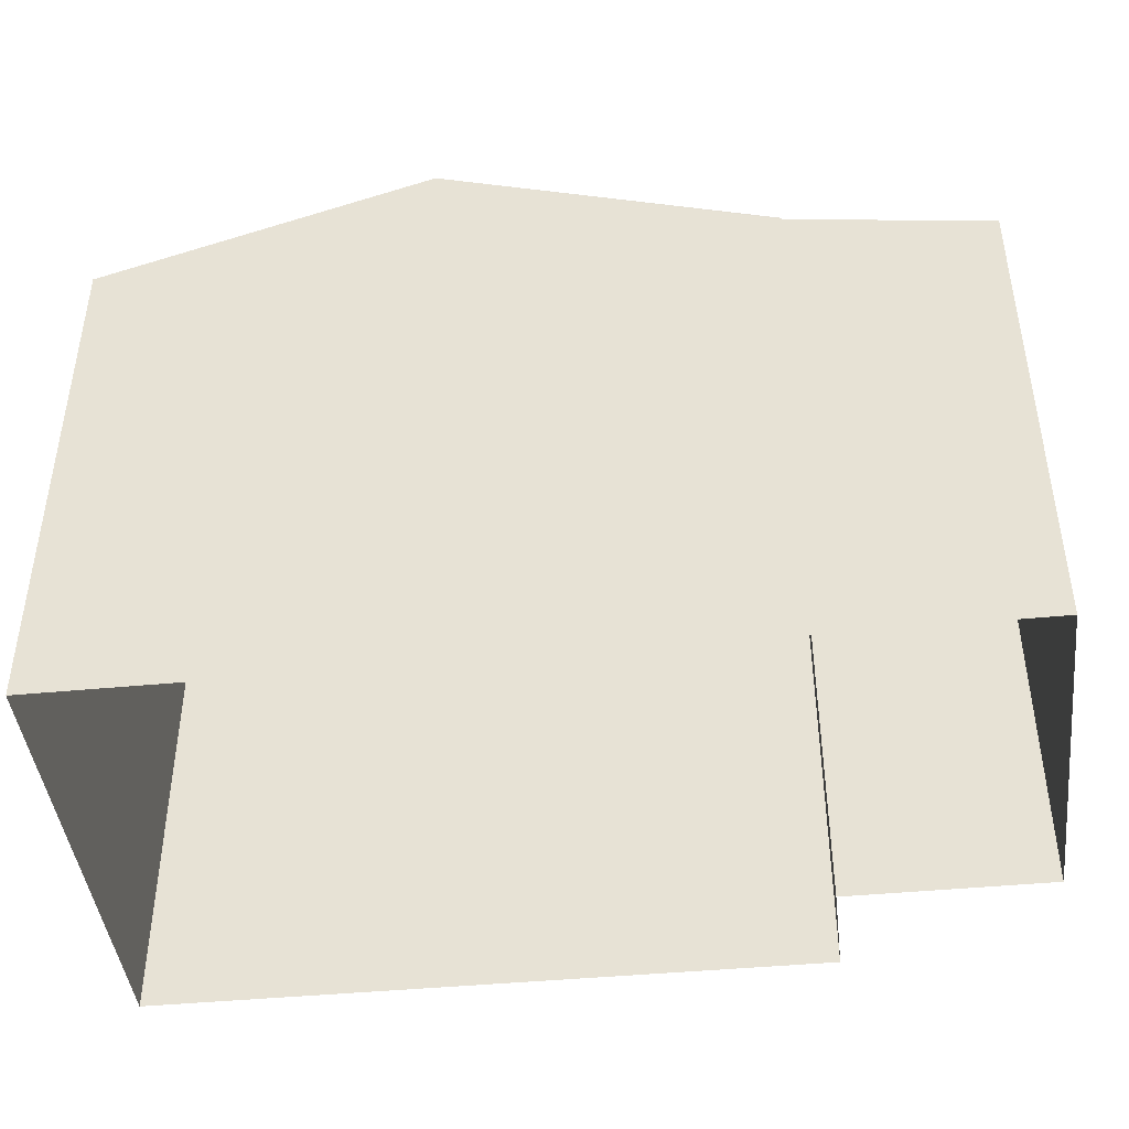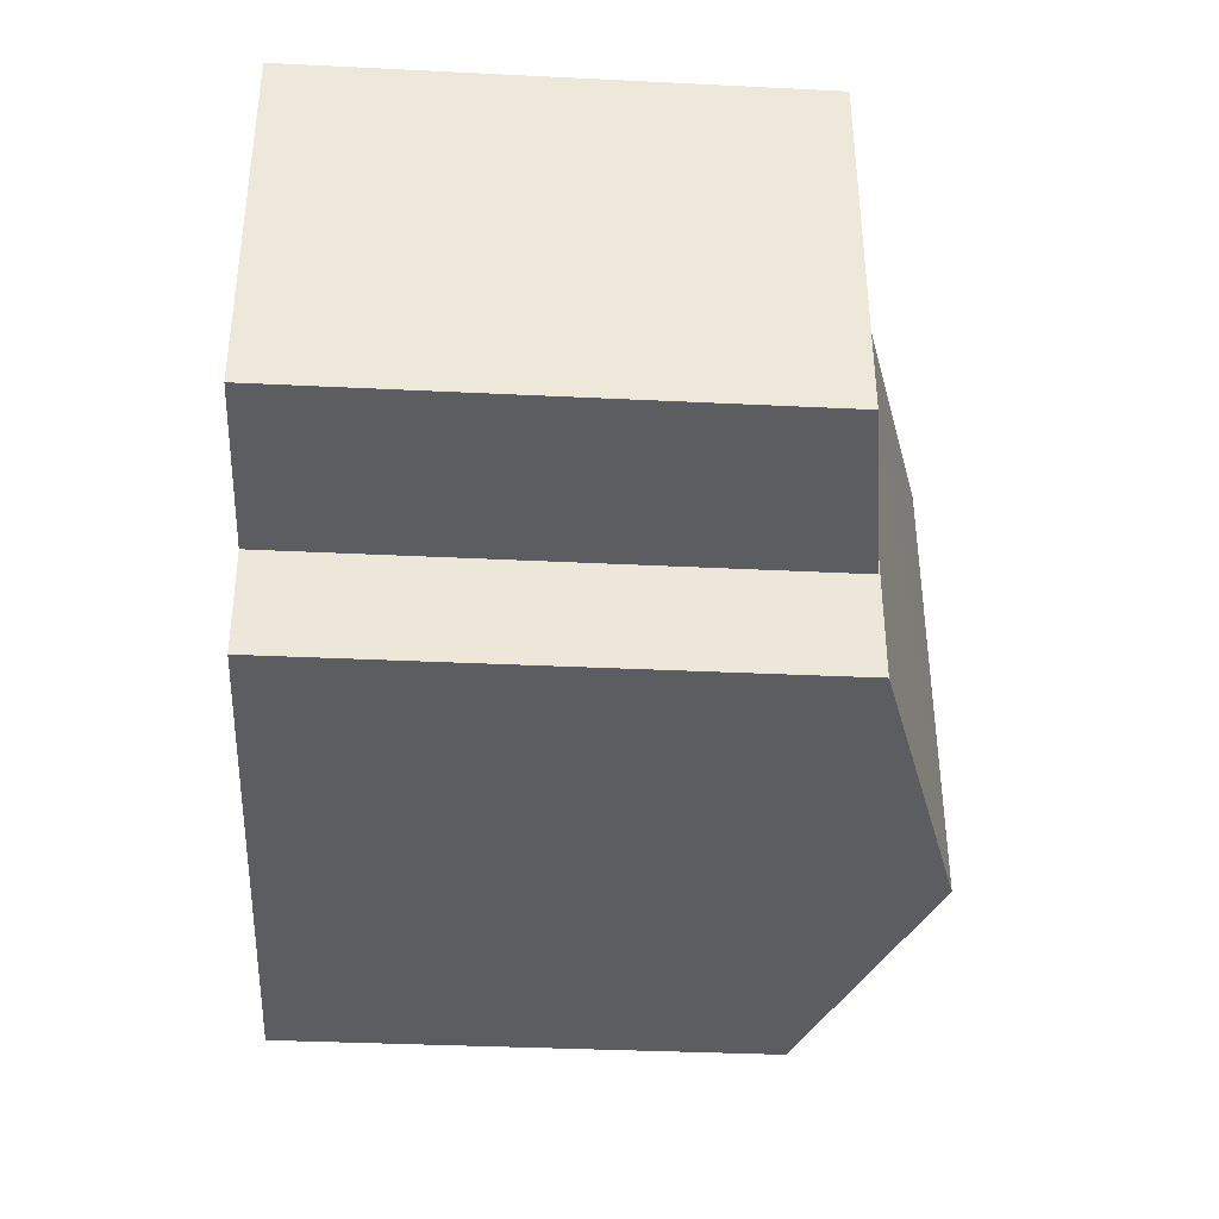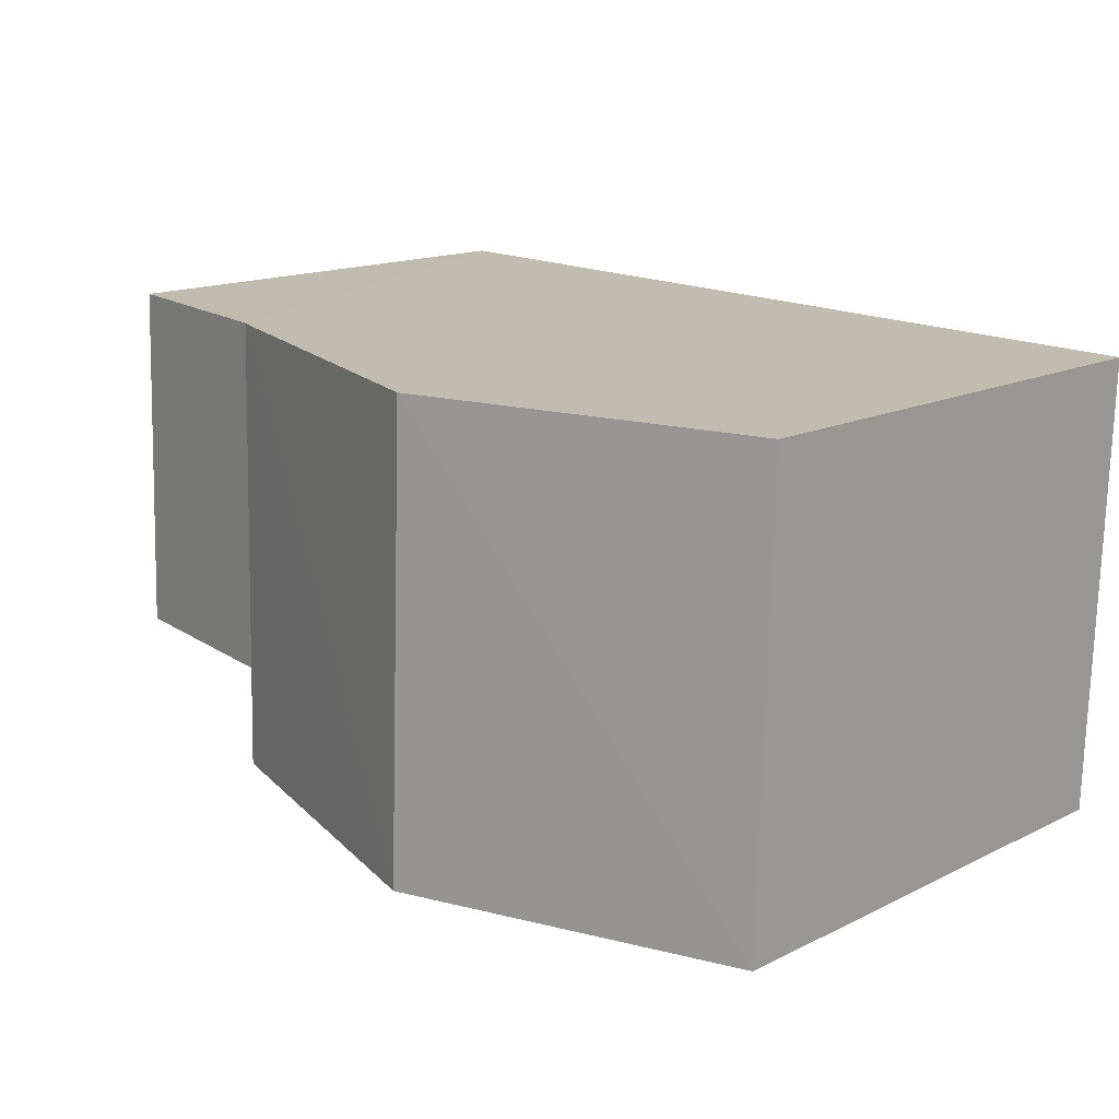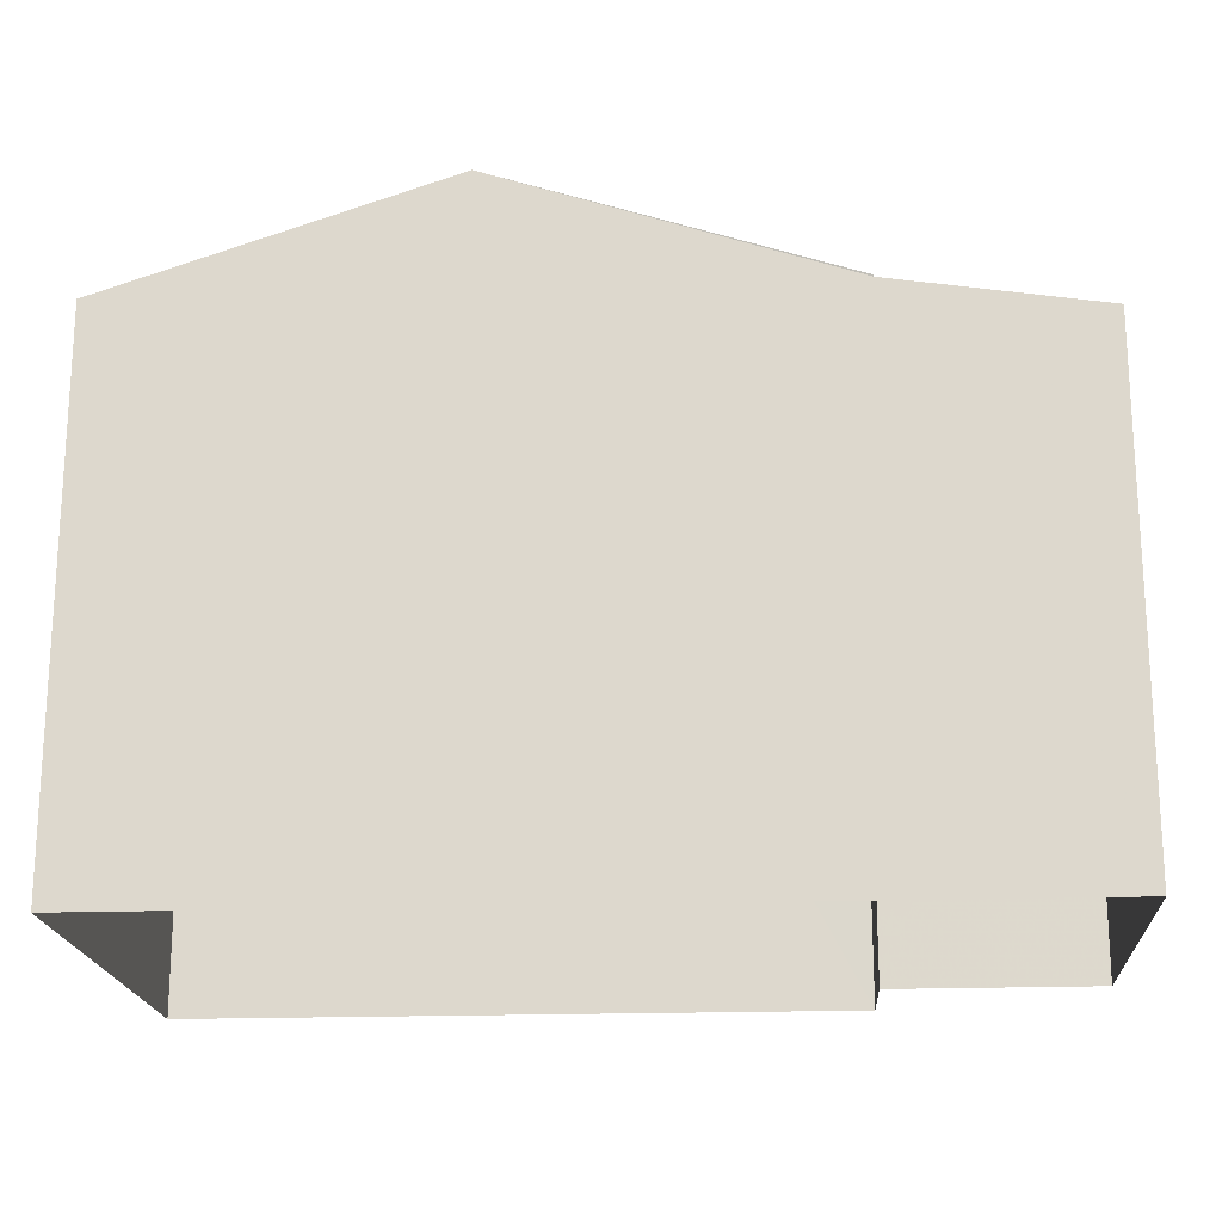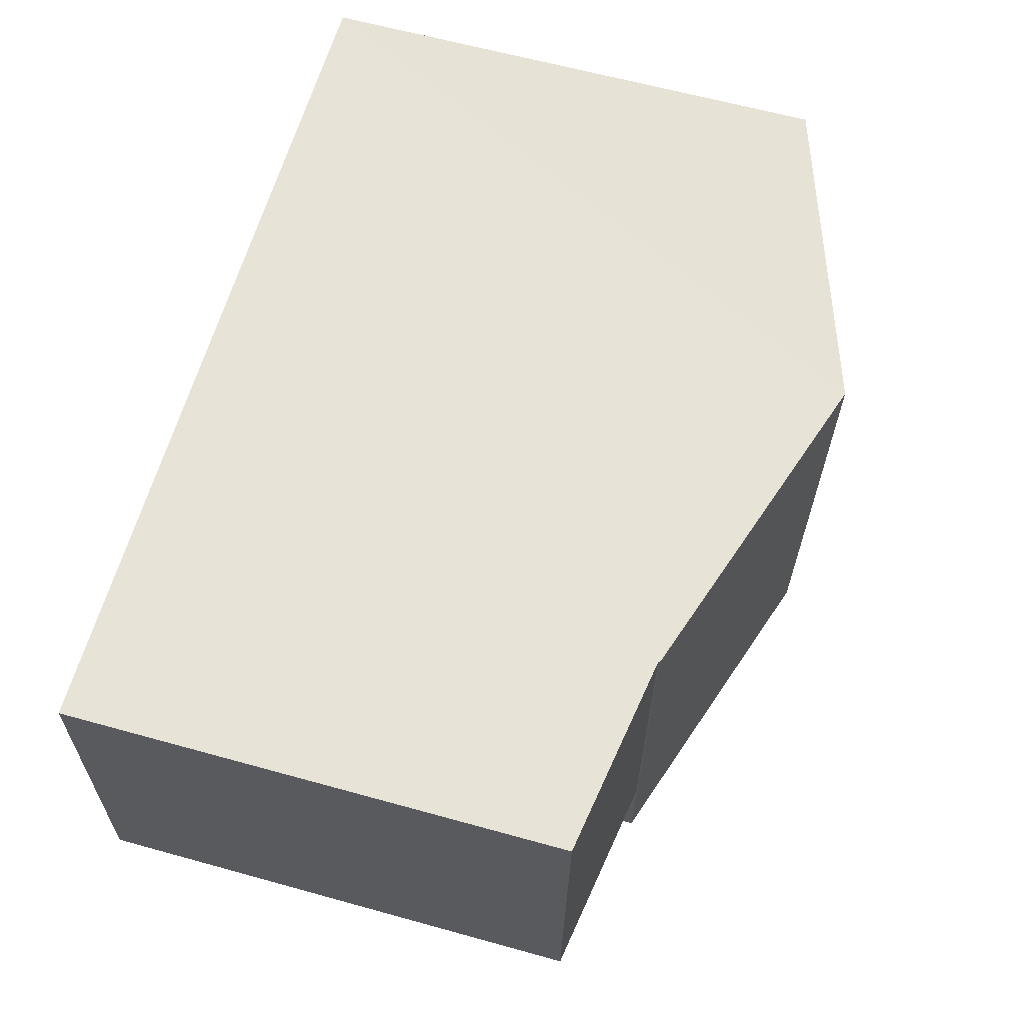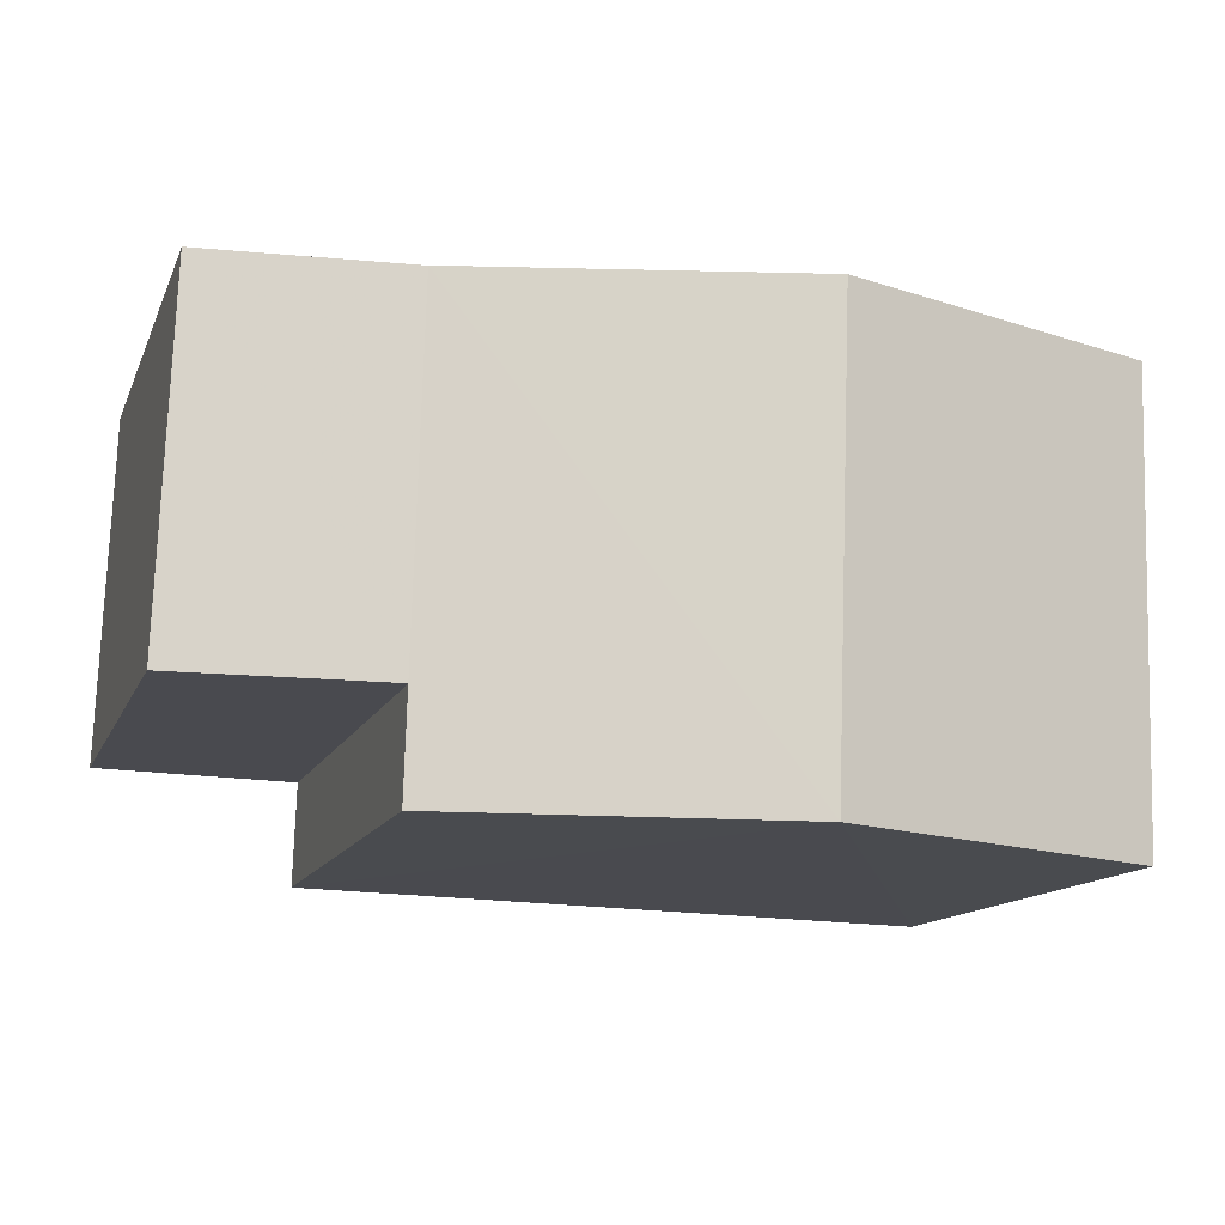
<metadata>
{"format":"obj","ext":"obj","renderer":"f3d","projection":"perspective","resolution":1024,"background":"white","views":[{"elev":-43.4,"azim":-175.3,"up":"+Z"},{"elev":-34.8,"azim":-93.8,"up":"+Y"},{"elev":14.9,"azim":43.4,"up":"+Y"},{"elev":-19.1,"azim":-177.9,"up":"+Z"},{"elev":64.3,"azim":-74.4,"up":"+Y"},{"elev":-13.0,"azim":-16.7,"up":"+Y"}]}
</metadata>
<code>
v -3.727e+05 -1.046e+05 26.78
v -3.727e+05 -1.046e+05 26.77
v -3.727e+05 -1.046e+05 26.78
v -3.727e+05 -1.046e+05 26.77
v -3.727e+05 -1.046e+05 26.78
v -3.727e+05 -1.046e+05 26.78
v -3.727e+05 -1.046e+05 31.77
v -3.727e+05 -1.046e+05 31.77
v -3.727e+05 -1.046e+05 31.47
v -3.727e+05 -1.046e+05 31.47
v -3.727e+05 -1.046e+05 31.78
v -3.727e+05 -1.046e+05 31.78
v -3.727e+05 -1.046e+05 32.83
v -3.727e+05 -1.046e+05 32.83
v -3.727e+05 -1.046e+05 31.78
v -3.727e+05 -1.046e+05 31.78
f 1 2 3
f 2 4 3
f 3 5 6
f 3 4 5
f 7 8 9
f 10 7 9
f 11 12 13
f 14 11 13
f 14 15 16
f 14 13 15
f 11 5 4
f 12 11 4
f 3 6 7
f 6 16 7
f 7 15 8
f 7 16 15
f 16 6 14
f 6 5 14
f 5 11 14
f 12 4 13
f 15 13 8
f 8 2 9
f 8 4 2
f 13 4 8
f 3 7 10
f 1 3 10
f 10 2 1
f 10 9 2

</code>
